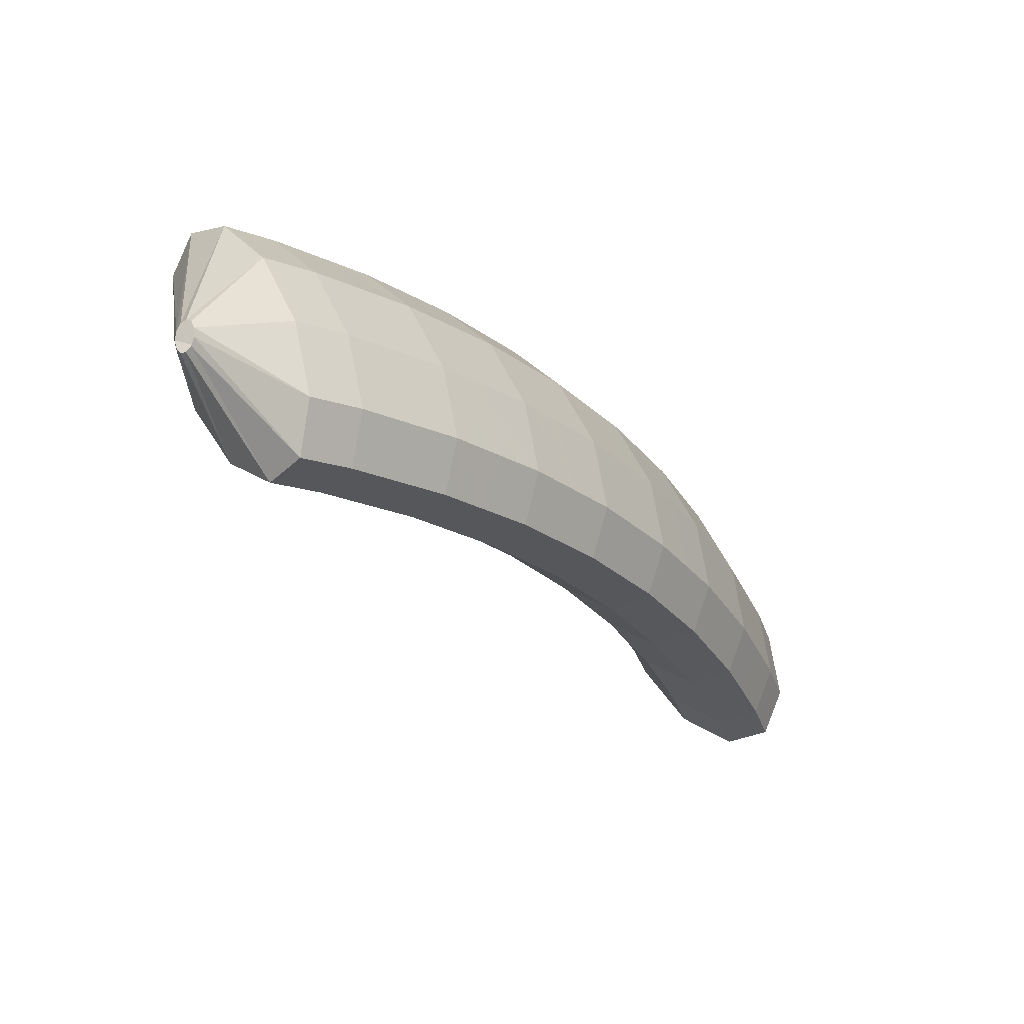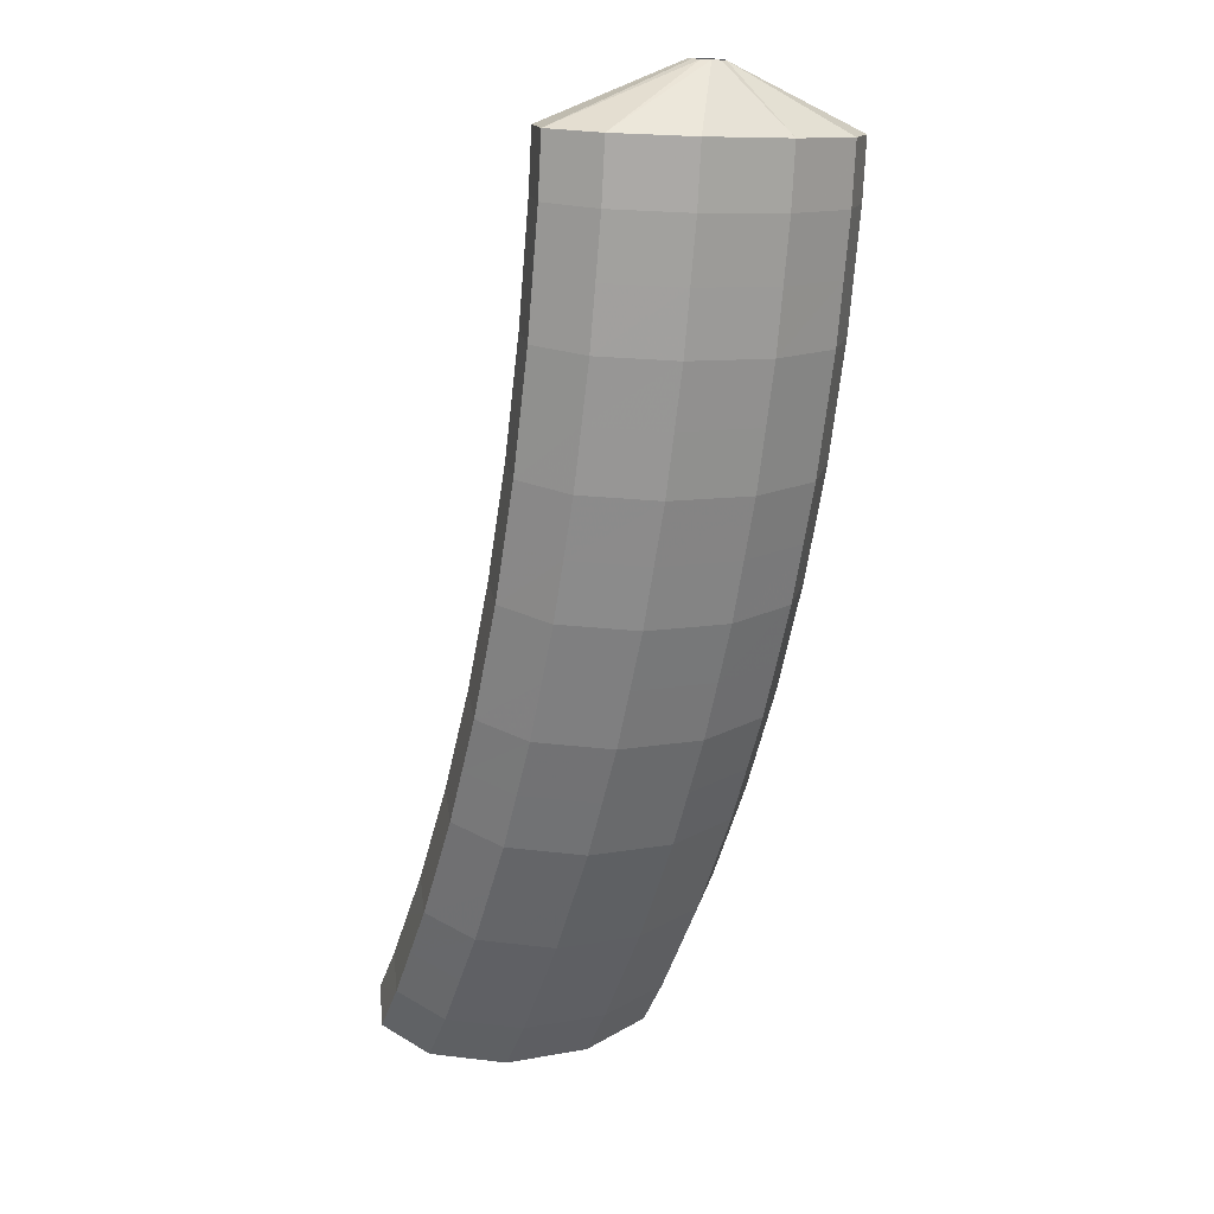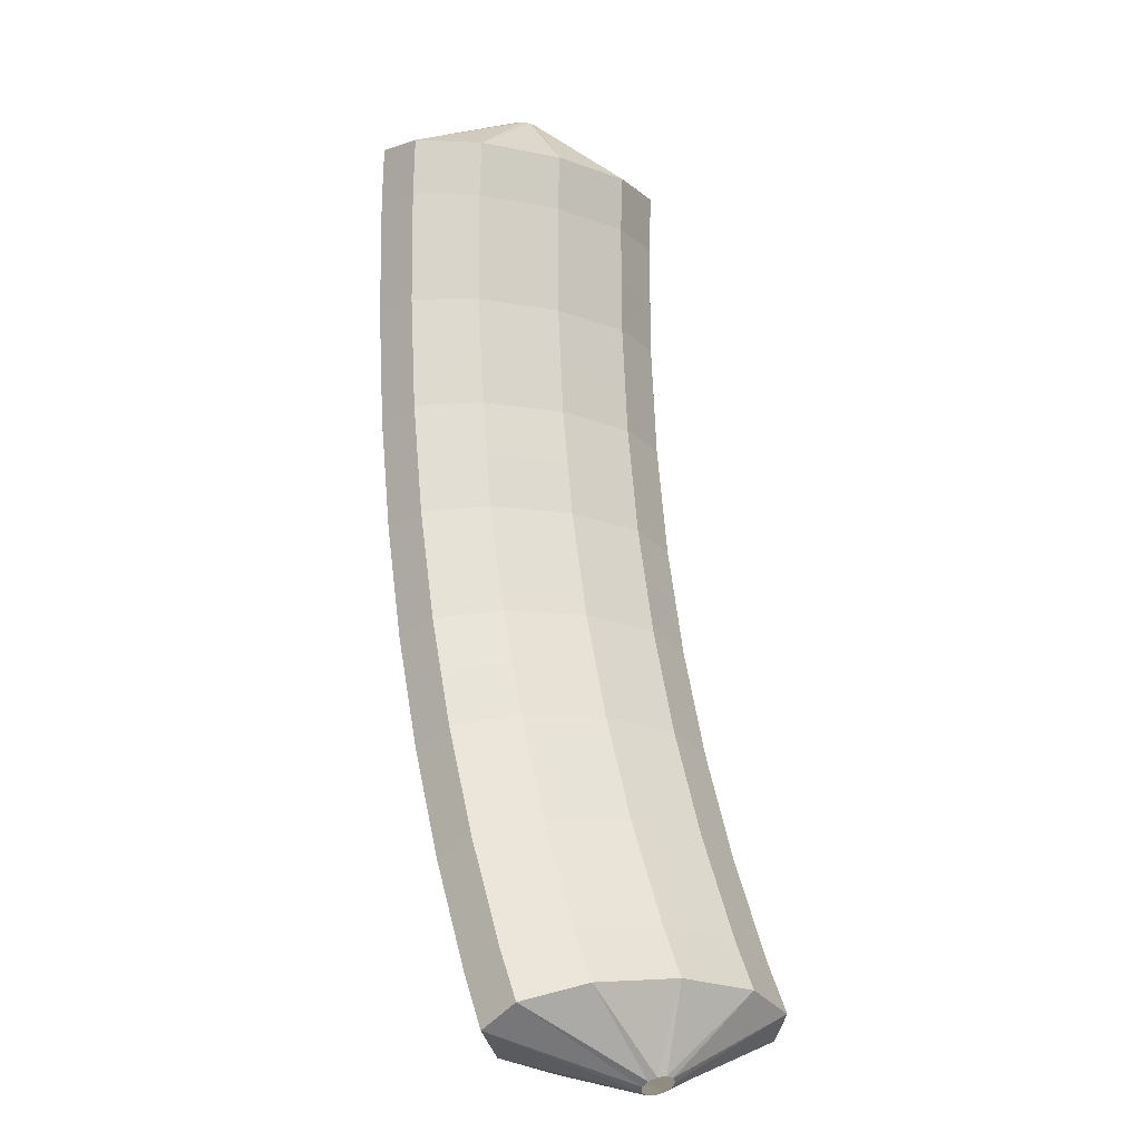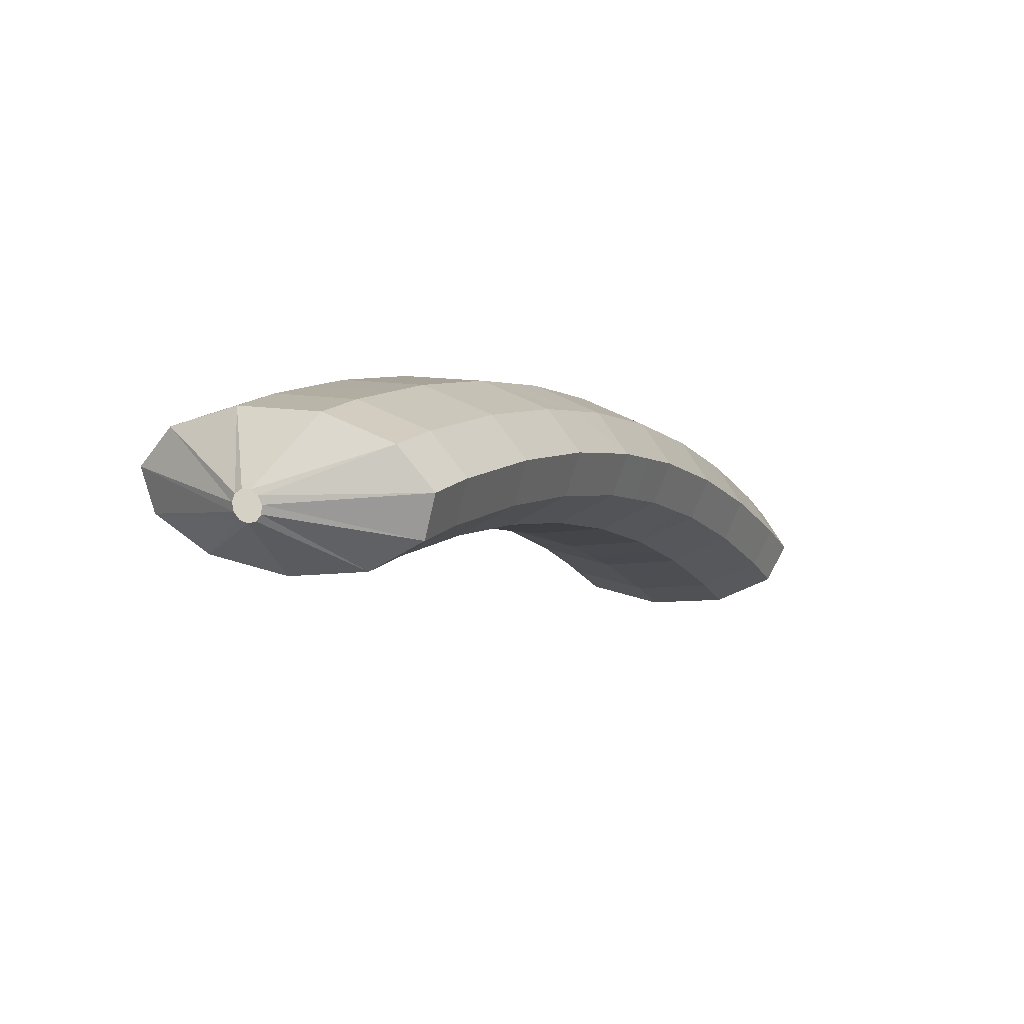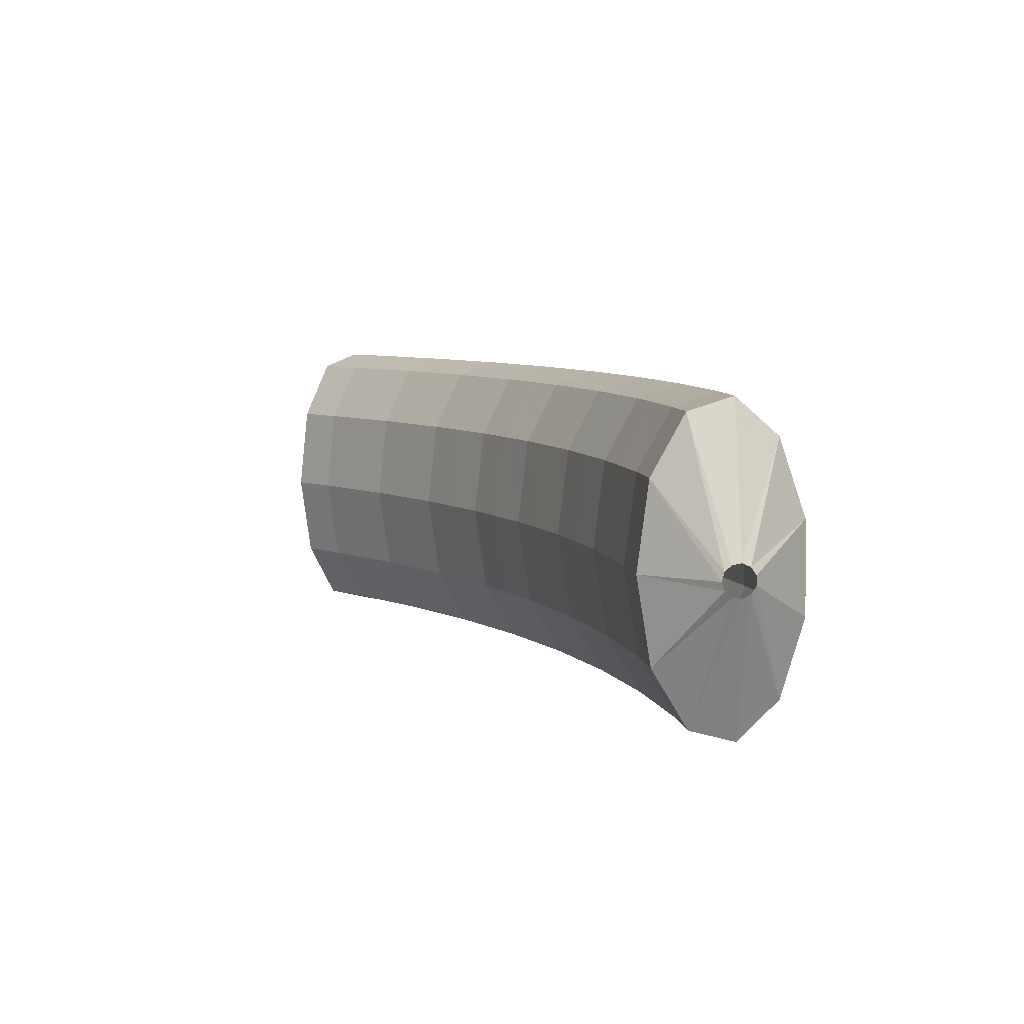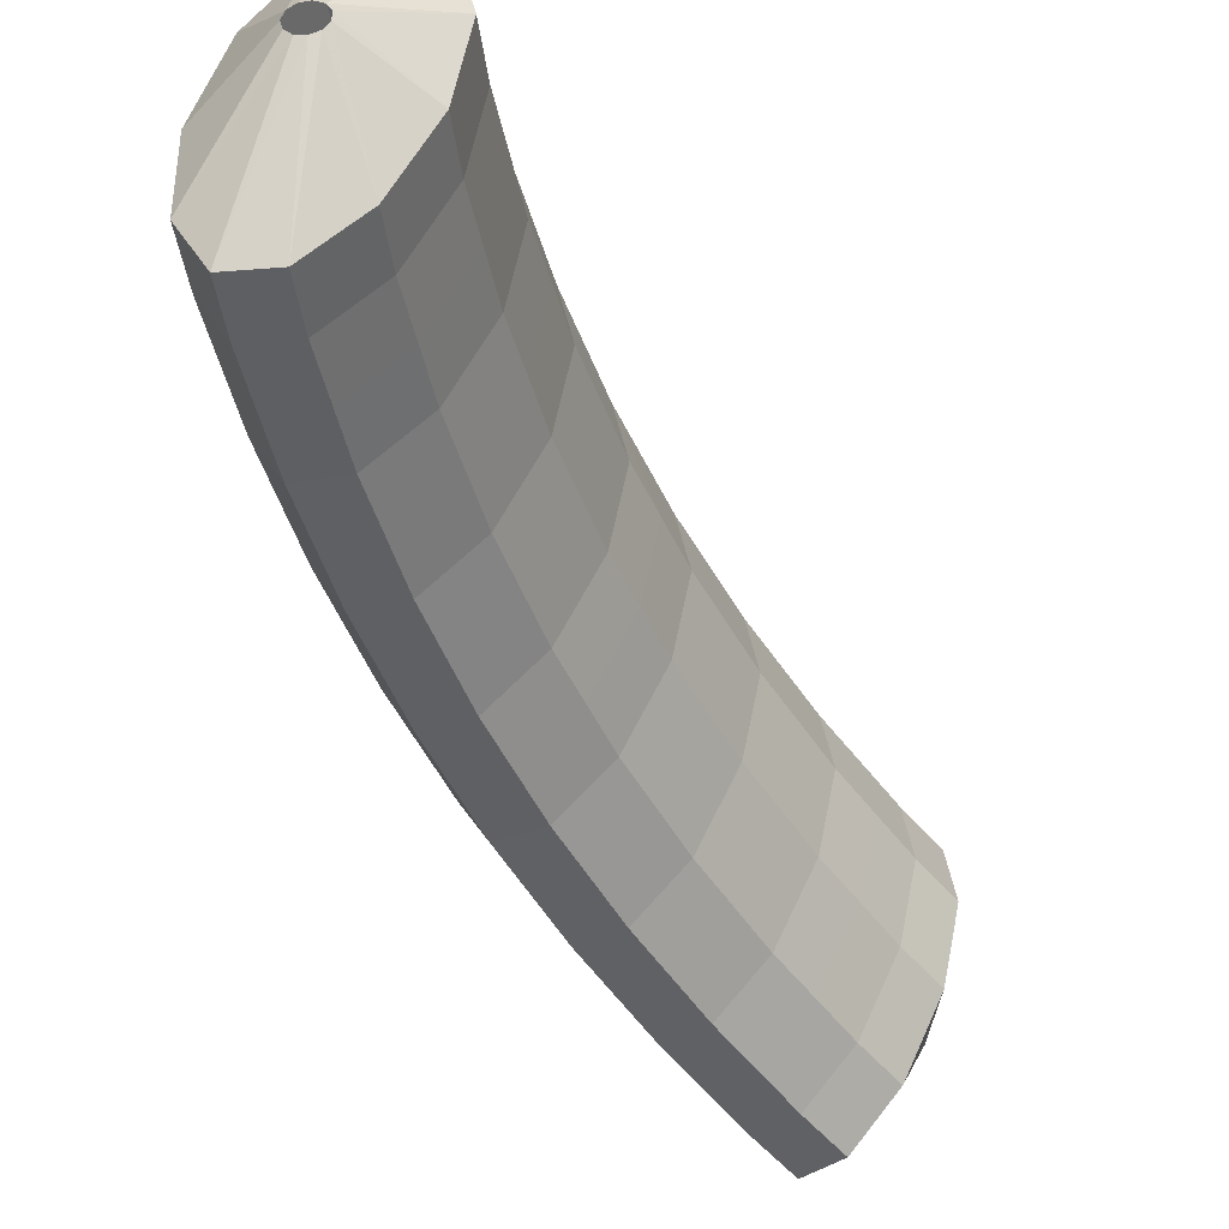
<metadata>
{"format":"obj","ext":"obj","renderer":"f3d","projection":"perspective","resolution":1024,"background":"white","views":[{"elev":74.0,"azim":-9.1,"up":"+Z"},{"elev":60.9,"azim":88.2,"up":"+Z"},{"elev":-58.4,"azim":-98.1,"up":"+Z"},{"elev":64.7,"azim":-57.5,"up":"+Z"},{"elev":-61.3,"azim":17.0,"up":"+Z"},{"elev":-58.6,"azim":172.5,"up":"+Y"}]}
</metadata>
<code>
g tube1
v 172.2 161.6 104.5
v 172.3 161.4 104.6
v 172.5 161.3 104.7
v 172.8 161.4 104.7
v 173 161.6 104.7
v 173.1 161.8 104.7
v 173 162.1 104.5
v 172.8 162.2 104.4
v 172.6 162.3 104.4
v 172.3 162.1 104.3
v 172.2 161.9 104.4
v 172.2 161.6 104.5
v 169.8 161.6 105.9
v 170.9 159.3 106.9
v 172.4 158 107.8
v 173.8 158.1 108.1
v 174.7 159.5 107.9
v 174.8 161.9 107.1
v 174 164.4 106.1
v 172.7 166.3 105.1
v 171.2 166.9 104.5
v 170 166.1 104.4
v 169.5 164.1 104.9
v 169.8 161.6 105.9
v 169.4 162.1 107.5
v 170.5 159.8 108.6
v 171.9 158.5 109.4
v 173.3 158.6 109.8
v 174.2 160.1 109.6
v 174.3 162.5 108.9
v 173.6 165 107.8
v 172.3 166.9 106.8
v 170.8 167.5 106.2
v 169.6 166.7 106.1
v 169.1 164.6 106.6
v 169.4 162.1 107.5
v 168.9 162.6 109.1
v 169.9 160.3 110.2
v 171.4 159 111.1
v 172.7 159.2 111.5
v 173.6 160.6 111.3
v 173.7 163 110.6
v 173 165.6 109.6
v 171.7 167.4 108.6
v 170.2 168 107.9
v 169 167.2 107.7
v 168.5 165.1 108.2
v 168.9 162.6 109.1
v 168.3 163.1 110.7
v 169.4 160.8 111.8
v 170.8 159.5 112.7
v 172.2 159.7 113.2
v 173 161.2 113.1
v 173.1 163.6 112.4
v 172.4 166.1 111.4
v 171.1 167.9 110.3
v 169.6 168.5 109.6
v 168.5 167.7 109.4
v 168 165.6 109.8
v 168.3 163.1 110.7
v 167.6 163.5 112.3
v 168.7 161.3 113.4
v 170.1 160 114.3
v 171.4 160.2 114.9
v 172.3 161.7 114.8
v 172.4 164.1 114.1
v 171.6 166.6 113.1
v 170.3 168.4 112
v 168.9 169 111.2
v 167.8 168.1 111
v 167.3 166.1 111.4
v 167.6 163.5 112.3
v 167 164 113.8
v 168 161.7 114.9
v 169.4 160.5 115.9
v 170.7 160.6 116.5
v 171.6 162.2 116.5
v 171.6 164.6 115.8
v 170.9 167.1 114.8
v 169.6 168.9 113.7
v 168.2 169.5 112.9
v 167.1 168.6 112.6
v 166.6 166.6 113
v 167 164 113.8
v 166.2 164.4 115.3
v 167.2 162.1 116.5
v 168.6 160.9 117.5
v 169.9 161.1 118.1
v 170.7 162.6 118.1
v 170.8 165 117.5
v 170 167.5 116.5
v 168.8 169.4 115.4
v 167.4 169.9 114.5
v 166.3 169 114.2
v 165.8 167 114.5
v 166.2 164.4 115.3
v 165.4 164.8 116.9
v 166.4 162.5 118
v 167.8 161.3 119.1
v 169.1 161.5 119.7
v 169.9 163 119.8
v 169.9 165.5 119.2
v 169.2 168 118.2
v 167.9 169.8 117
v 166.5 170.3 116.1
v 165.5 169.4 115.7
v 165.1 167.4 116
v 165.4 164.8 116.9
v 164.5 165.1 118.3
v 165.5 162.9 119.5
v 166.9 161.7 120.6
v 168.1 161.9 121.3
v 168.9 163.4 121.4
v 168.9 165.8 120.8
v 168.2 168.4 119.8
v 166.9 170.2 118.6
v 165.6 170.7 117.7
v 164.6 169.8 117.3
v 164.1 167.7 117.5
v 164.5 165.1 118.3
v 163.6 165.5 119.8
v 164.6 163.2 121
v 166 162 122.1
v 167.2 162.2 122.9
v 167.9 163.8 123
v 167.9 166.2 122.5
v 167.2 168.7 121.4
v 166 170.5 120.2
v 164.6 171.1 119.2
v 163.6 170.1 118.8
v 163.2 168.1 119
v 163.6 165.5 119.8
v 162.6 165.8 121.2
v 163.6 163.5 122.4
v 164.9 162.3 123.6
v 166.1 162.5 124.4
v 166.8 164.1 124.5
v 166.8 166.5 124
v 166.1 169.1 123
v 164.9 170.9 121.8
v 163.6 171.4 120.7
v 162.6 170.4 120.2
v 162.2 168.3 120.4
v 162.6 165.8 121.2
v 161.6 166.1 122.6
v 162.6 163.8 123.8
v 163.9 162.6 125
v 165 162.8 125.9
v 165.7 164.4 126.1
v 165.7 166.9 125.6
v 165 169.4 124.5
v 163.8 171.2 123.3
v 162.5 171.7 122.2
v 161.6 170.7 121.7
v 161.2 168.6 121.8
v 161.6 166.1 122.6
v 160.5 166.3 124
v 161.5 164 125.2
v 162.7 162.8 126.4
v 163.9 163.1 127.3
v 164.5 164.7 127.5
v 164.5 167.1 127.1
v 163.7 169.6 126
v 162.6 171.4 124.8
v 161.3 171.9 123.7
v 160.4 171 123.1
v 160.1 168.9 123.2
v 160.5 166.3 124
v 159.4 166.5 125.3
v 160.4 164.3 126.5
v 161.6 163.1 127.8
v 162.7 163.3 128.7
v 163.3 164.9 129
v 163.2 167.4 128.6
v 162.5 169.9 127.5
v 161.4 171.7 126.2
v 160.2 172.2 125.1
v 159.3 171.2 124.5
v 159 169.1 124.5
v 159.4 166.5 125.3
v 158.2 166.7 126.6
v 159.2 164.5 127.8
v 160.4 163.3 129.1
v 161.4 163.5 130.1
v 162 165.1 130.4
v 161.9 167.6 130
v 161.2 170.1 128.9
v 160.1 171.9 127.6
v 158.9 172.4 126.4
v 158 171.4 125.8
v 157.8 169.3 125.8
v 158.2 166.7 126.6
v 157 166.9 127.9
v 158 164.6 129.1
v 159.1 163.5 130.4
v 160.2 163.7 131.4
v 160.7 165.3 131.8
v 160.6 167.8 131.4
v 159.9 170.3 130.3
v 158.8 172.1 129
v 157.6 172.6 127.8
v 156.8 171.6 127.1
v 156.6 169.5 127.1
v 157 166.9 127.9
v 155.7 167 129.1
v 156.7 164.8 130.3
v 157.8 163.6 131.7
v 158.8 163.9 132.7
v 159.3 165.5 133.1
v 159.2 167.9 132.7
v 158.5 170.4 131.7
v 157.4 172.2 130.3
v 156.3 172.7 129.1
v 155.5 171.7 128.3
v 155.3 169.6 128.3
v 155.7 167 129.1
v 155.7 168 131.6
v 155.8 167.8 131.8
v 156 167.8 132
v 156.2 167.8 132.2
v 156.3 168.1 132.3
v 156.3 168.3 132.3
v 156.2 168.6 132.2
v 156.1 168.7 132
v 155.9 168.7 131.8
v 155.7 168.6 131.6
v 155.6 168.3 131.6
v 155.7 168 131.6
f 1 2 14
f 14 13 1
f 2 3 15
f 15 14 2
f 3 4 16
f 16 15 3
f 4 5 17
f 17 16 4
f 5 6 18
f 18 17 5
f 6 7 19
f 19 18 6
f 7 8 20
f 20 19 7
f 8 9 21
f 21 20 8
f 9 10 22
f 22 21 9
f 10 11 23
f 23 22 10
f 11 12 24
f 24 23 11
f 13 14 26
f 26 25 13
f 14 15 27
f 27 26 14
f 15 16 28
f 28 27 15
f 16 17 29
f 29 28 16
f 17 18 30
f 30 29 17
f 18 19 31
f 31 30 18
f 19 20 32
f 32 31 19
f 20 21 33
f 33 32 20
f 21 22 34
f 34 33 21
f 22 23 35
f 35 34 22
f 23 24 36
f 36 35 23
f 25 26 38
f 38 37 25
f 26 27 39
f 39 38 26
f 27 28 40
f 40 39 27
f 28 29 41
f 41 40 28
f 29 30 42
f 42 41 29
f 30 31 43
f 43 42 30
f 31 32 44
f 44 43 31
f 32 33 45
f 45 44 32
f 33 34 46
f 46 45 33
f 34 35 47
f 47 46 34
f 35 36 48
f 48 47 35
f 37 38 50
f 50 49 37
f 38 39 51
f 51 50 38
f 39 40 52
f 52 51 39
f 40 41 53
f 53 52 40
f 41 42 54
f 54 53 41
f 42 43 55
f 55 54 42
f 43 44 56
f 56 55 43
f 44 45 57
f 57 56 44
f 45 46 58
f 58 57 45
f 46 47 59
f 59 58 46
f 47 48 60
f 60 59 47
f 49 50 62
f 62 61 49
f 50 51 63
f 63 62 50
f 51 52 64
f 64 63 51
f 52 53 65
f 65 64 52
f 53 54 66
f 66 65 53
f 54 55 67
f 67 66 54
f 55 56 68
f 68 67 55
f 56 57 69
f 69 68 56
f 57 58 70
f 70 69 57
f 58 59 71
f 71 70 58
f 59 60 72
f 72 71 59
f 61 62 74
f 74 73 61
f 62 63 75
f 75 74 62
f 63 64 76
f 76 75 63
f 64 65 77
f 77 76 64
f 65 66 78
f 78 77 65
f 66 67 79
f 79 78 66
f 67 68 80
f 80 79 67
f 68 69 81
f 81 80 68
f 69 70 82
f 82 81 69
f 70 71 83
f 83 82 70
f 71 72 84
f 84 83 71
f 73 74 86
f 86 85 73
f 74 75 87
f 87 86 74
f 75 76 88
f 88 87 75
f 76 77 89
f 89 88 76
f 77 78 90
f 90 89 77
f 78 79 91
f 91 90 78
f 79 80 92
f 92 91 79
f 80 81 93
f 93 92 80
f 81 82 94
f 94 93 81
f 82 83 95
f 95 94 82
f 83 84 96
f 96 95 83
f 85 86 98
f 98 97 85
f 86 87 99
f 99 98 86
f 87 88 100
f 100 99 87
f 88 89 101
f 101 100 88
f 89 90 102
f 102 101 89
f 90 91 103
f 103 102 90
f 91 92 104
f 104 103 91
f 92 93 105
f 105 104 92
f 93 94 106
f 106 105 93
f 94 95 107
f 107 106 94
f 95 96 108
f 108 107 95
f 97 98 110
f 110 109 97
f 98 99 111
f 111 110 98
f 99 100 112
f 112 111 99
f 100 101 113
f 113 112 100
f 101 102 114
f 114 113 101
f 102 103 115
f 115 114 102
f 103 104 116
f 116 115 103
f 104 105 117
f 117 116 104
f 105 106 118
f 118 117 105
f 106 107 119
f 119 118 106
f 107 108 120
f 120 119 107
f 109 110 122
f 122 121 109
f 110 111 123
f 123 122 110
f 111 112 124
f 124 123 111
f 112 113 125
f 125 124 112
f 113 114 126
f 126 125 113
f 114 115 127
f 127 126 114
f 115 116 128
f 128 127 115
f 116 117 129
f 129 128 116
f 117 118 130
f 130 129 117
f 118 119 131
f 131 130 118
f 119 120 132
f 132 131 119
f 121 122 134
f 134 133 121
f 122 123 135
f 135 134 122
f 123 124 136
f 136 135 123
f 124 125 137
f 137 136 124
f 125 126 138
f 138 137 125
f 126 127 139
f 139 138 126
f 127 128 140
f 140 139 127
f 128 129 141
f 141 140 128
f 129 130 142
f 142 141 129
f 130 131 143
f 143 142 130
f 131 132 144
f 144 143 131
f 133 134 146
f 146 145 133
f 134 135 147
f 147 146 134
f 135 136 148
f 148 147 135
f 136 137 149
f 149 148 136
f 137 138 150
f 150 149 137
f 138 139 151
f 151 150 138
f 139 140 152
f 152 151 139
f 140 141 153
f 153 152 140
f 141 142 154
f 154 153 141
f 142 143 155
f 155 154 142
f 143 144 156
f 156 155 143
f 145 146 158
f 158 157 145
f 146 147 159
f 159 158 146
f 147 148 160
f 160 159 147
f 148 149 161
f 161 160 148
f 149 150 162
f 162 161 149
f 150 151 163
f 163 162 150
f 151 152 164
f 164 163 151
f 152 153 165
f 165 164 152
f 153 154 166
f 166 165 153
f 154 155 167
f 167 166 154
f 155 156 168
f 168 167 155
f 157 158 170
f 170 169 157
f 158 159 171
f 171 170 158
f 159 160 172
f 172 171 159
f 160 161 173
f 173 172 160
f 161 162 174
f 174 173 161
f 162 163 175
f 175 174 162
f 163 164 176
f 176 175 163
f 164 165 177
f 177 176 164
f 165 166 178
f 178 177 165
f 166 167 179
f 179 178 166
f 167 168 180
f 180 179 167
f 169 170 182
f 182 181 169
f 170 171 183
f 183 182 170
f 171 172 184
f 184 183 171
f 172 173 185
f 185 184 172
f 173 174 186
f 186 185 173
f 174 175 187
f 187 186 174
f 175 176 188
f 188 187 175
f 176 177 189
f 189 188 176
f 177 178 190
f 190 189 177
f 178 179 191
f 191 190 178
f 179 180 192
f 192 191 179
f 181 182 194
f 194 193 181
f 182 183 195
f 195 194 182
f 183 184 196
f 196 195 183
f 184 185 197
f 197 196 184
f 185 186 198
f 198 197 185
f 186 187 199
f 199 198 186
f 187 188 200
f 200 199 187
f 188 189 201
f 201 200 188
f 189 190 202
f 202 201 189
f 190 191 203
f 203 202 190
f 191 192 204
f 204 203 191
f 193 194 206
f 206 205 193
f 194 195 207
f 207 206 194
f 195 196 208
f 208 207 195
f 196 197 209
f 209 208 196
f 197 198 210
f 210 209 197
f 198 199 211
f 211 210 198
f 199 200 212
f 212 211 199
f 200 201 213
f 213 212 200
f 201 202 214
f 214 213 201
f 202 203 215
f 215 214 202
f 203 204 216
f 216 215 203
f 205 206 218
f 218 217 205
f 206 207 219
f 219 218 206
f 207 208 220
f 220 219 207
f 208 209 221
f 221 220 208
f 209 210 222
f 222 221 209
f 210 211 223
f 223 222 210
f 211 212 224
f 224 223 211
f 212 213 225
f 225 224 212
f 213 214 226
f 226 225 213
f 214 215 227
f 227 226 214
f 215 216 228
f 228 227 215
g

</code>
